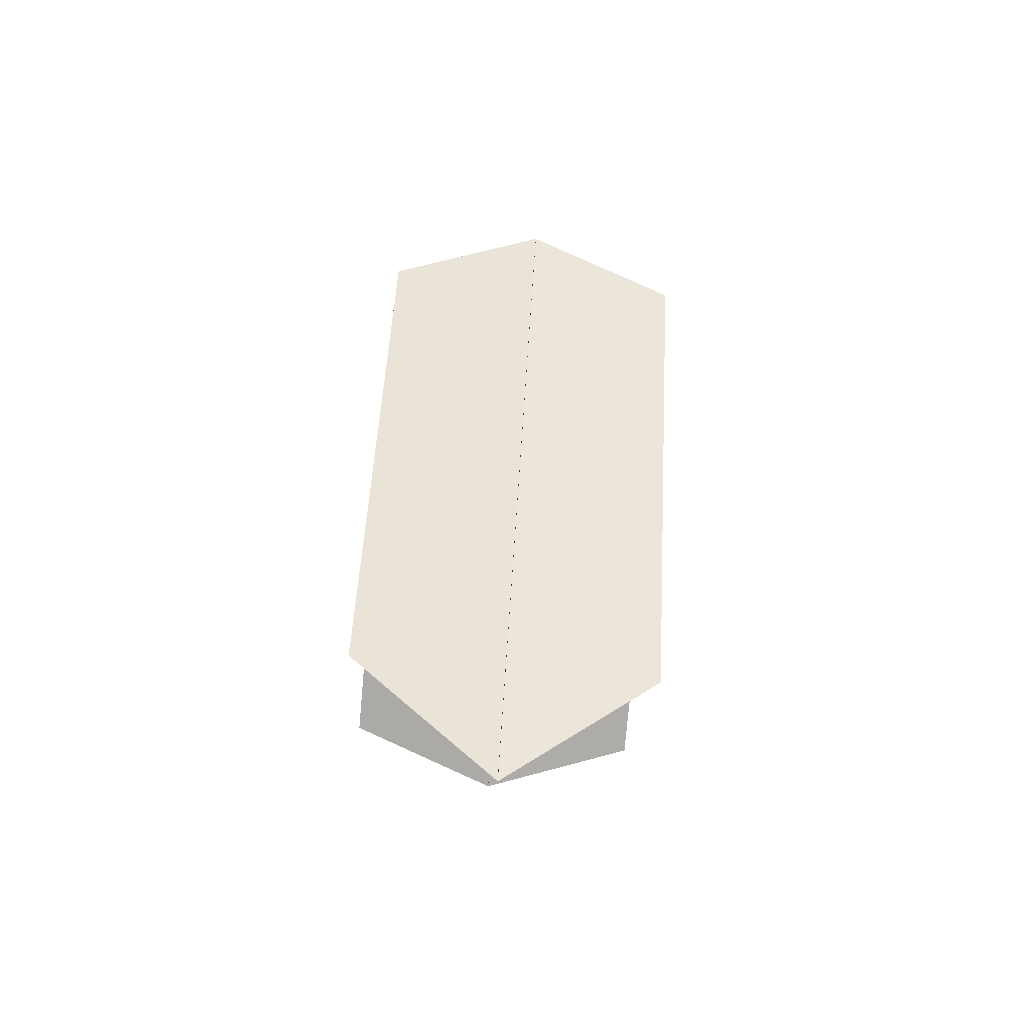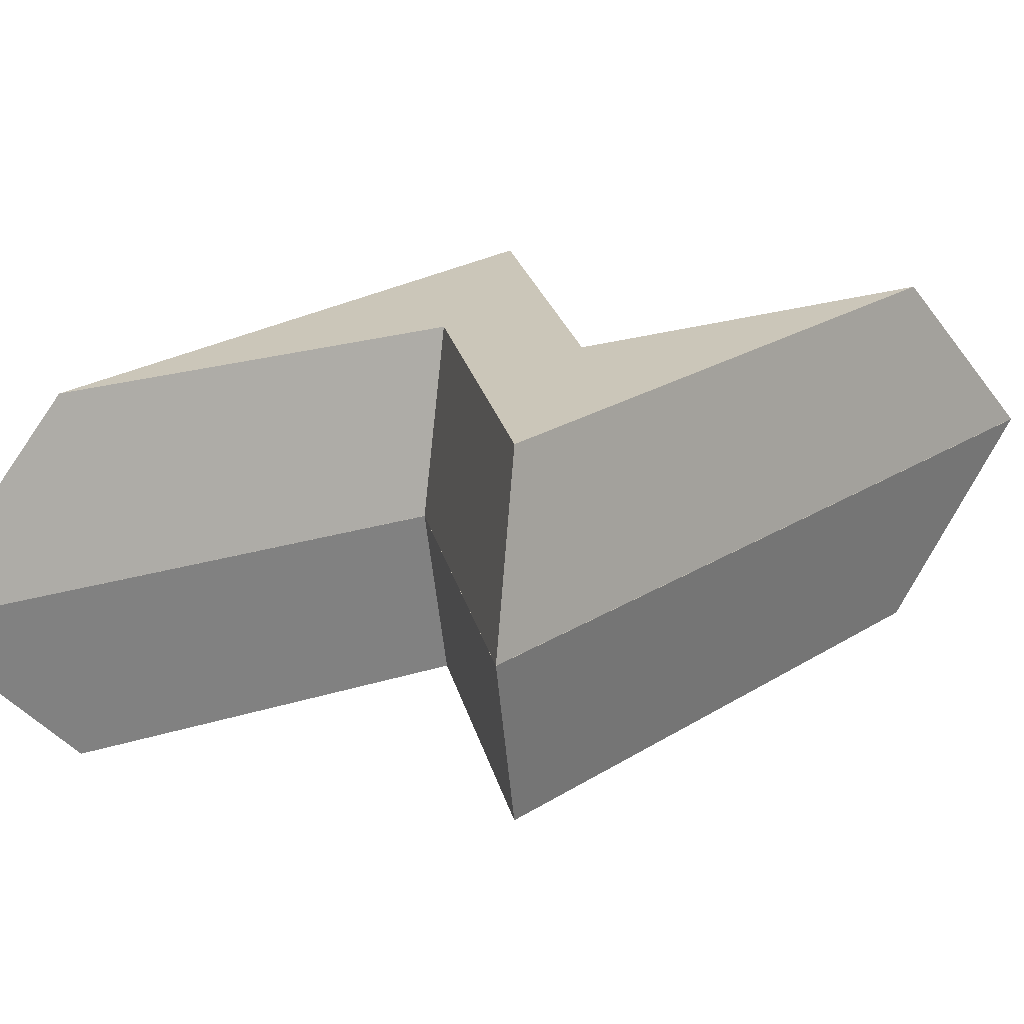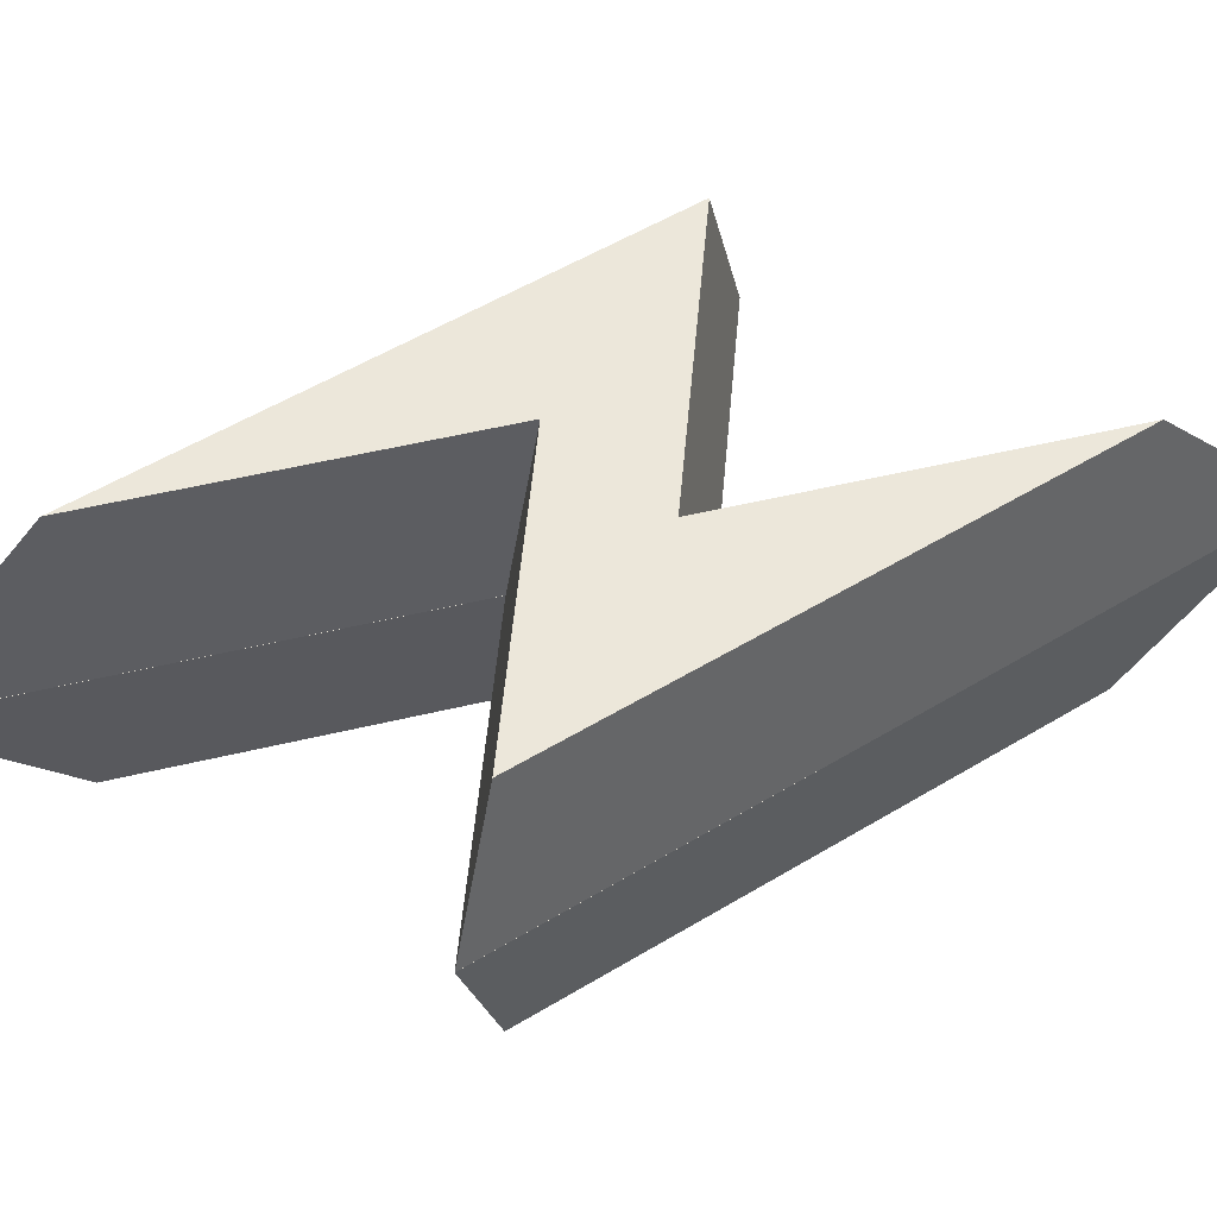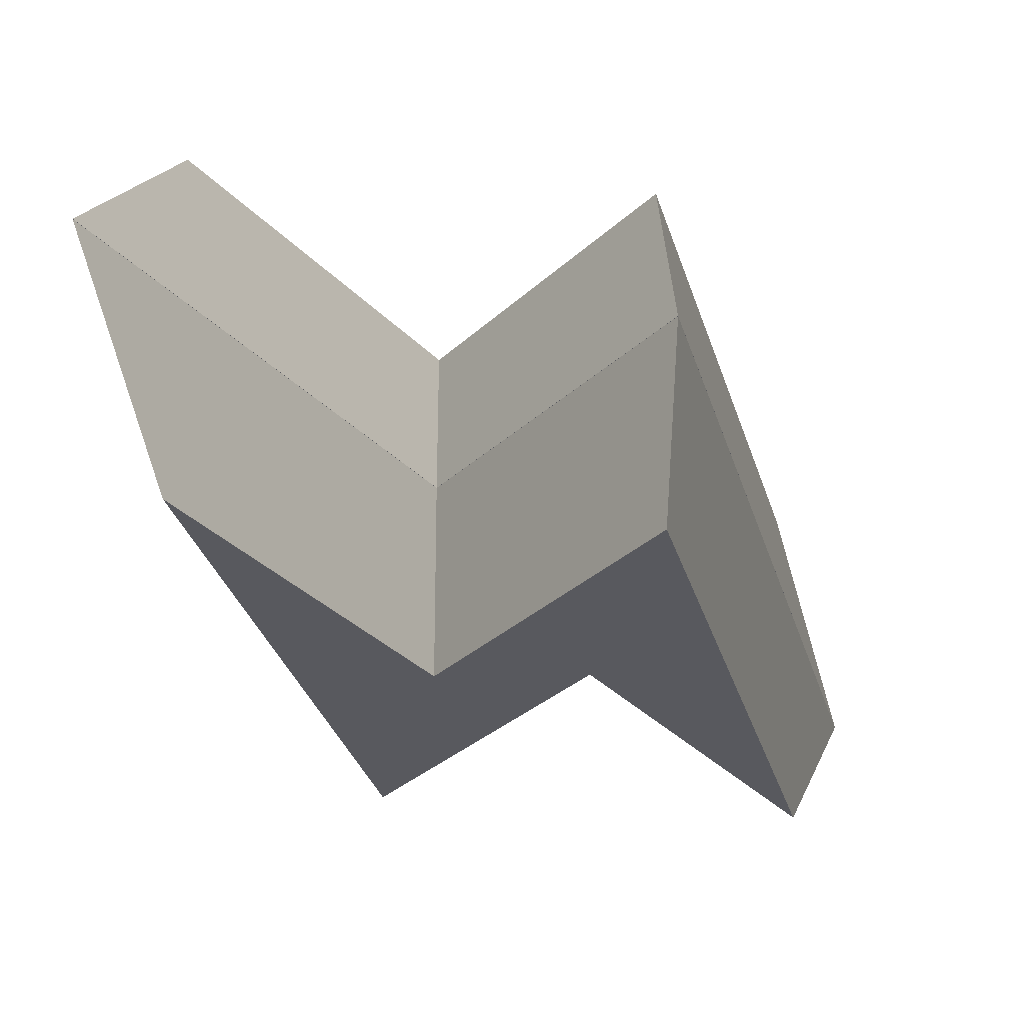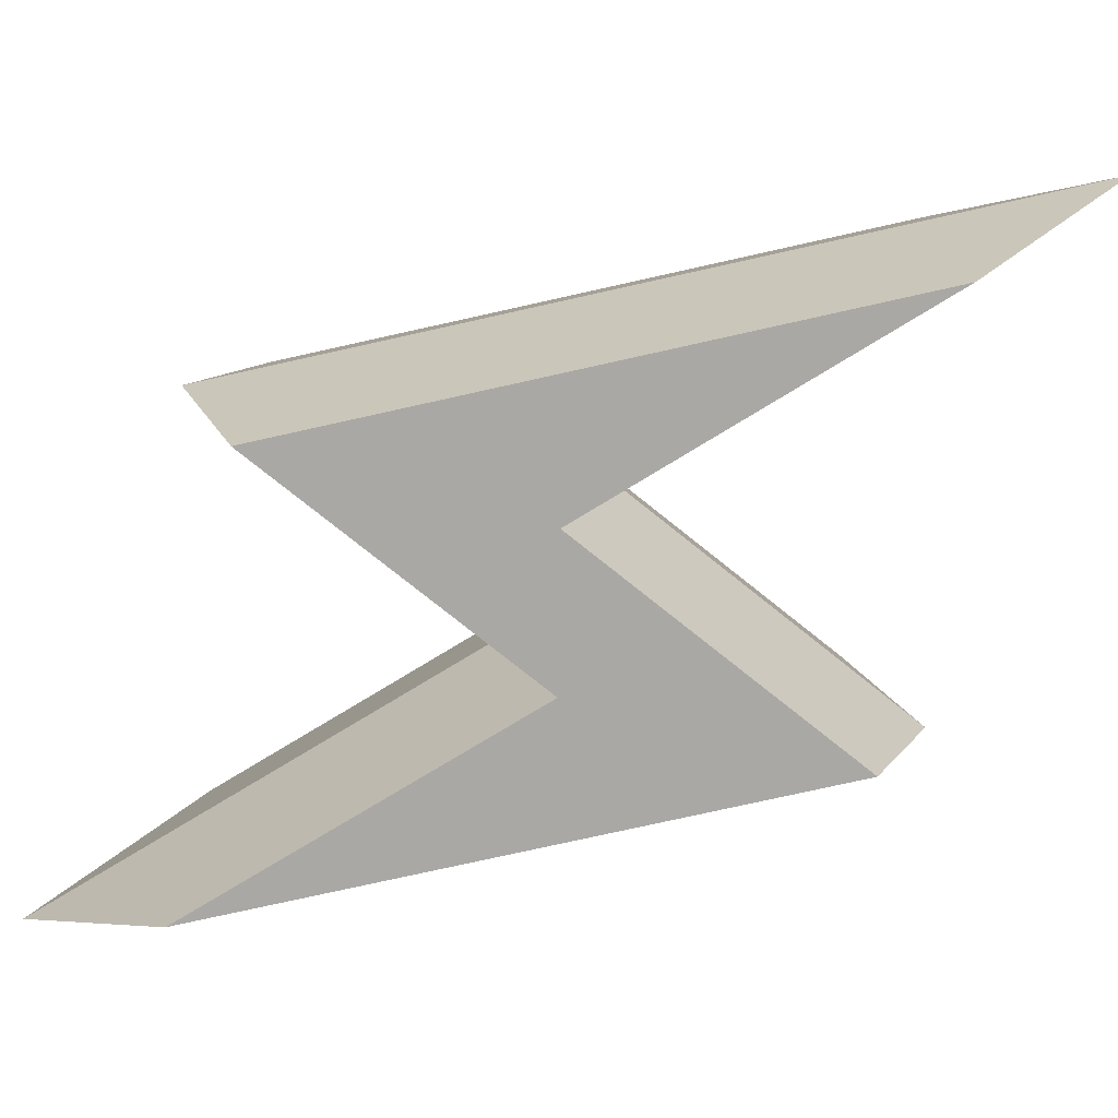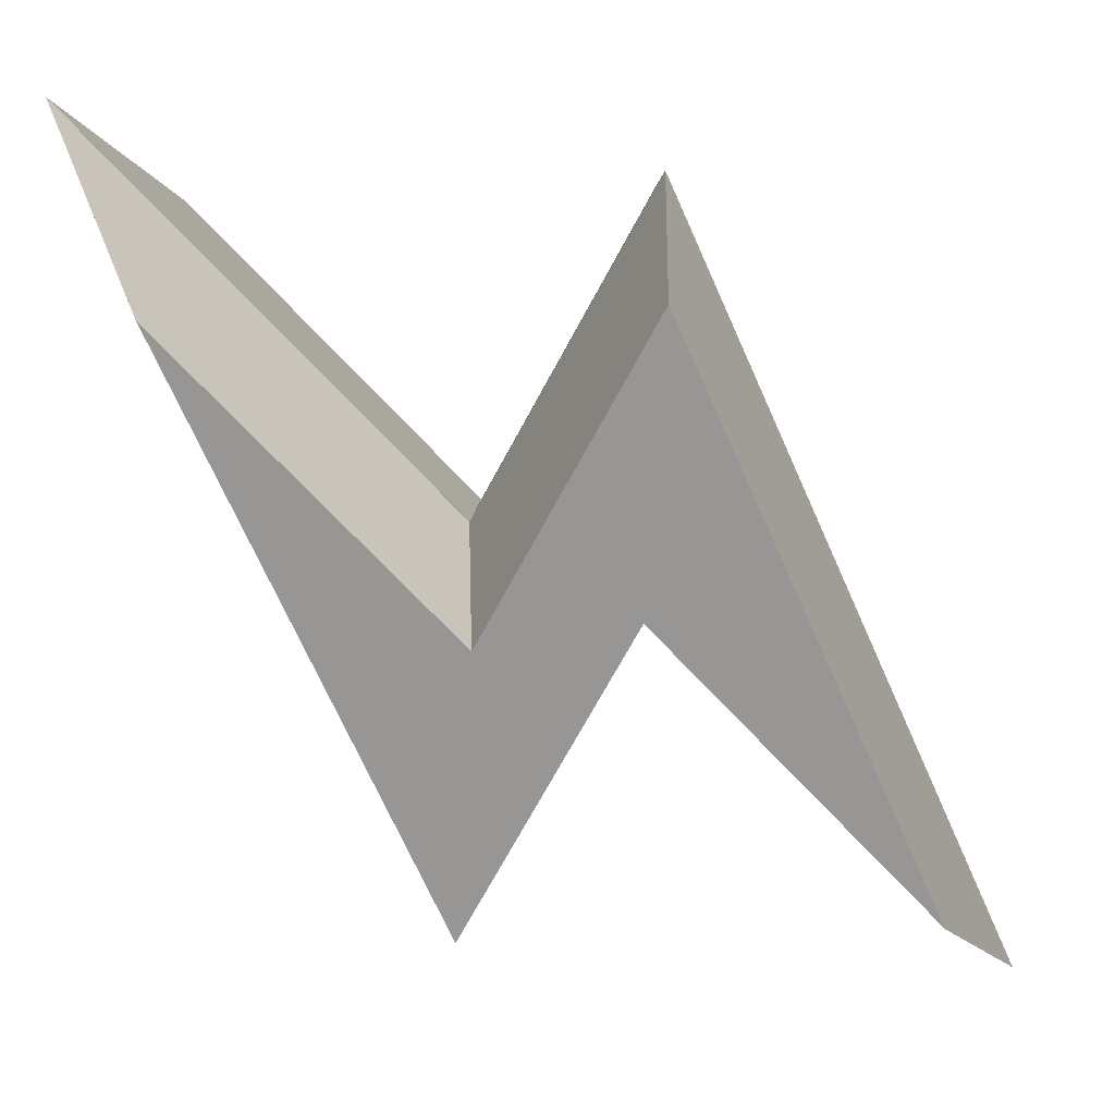
<metadata>
{"format":"obj","ext":"obj","renderer":"f3d","projection":"perspective","resolution":1024,"background":"white","views":[{"elev":-77.8,"azim":-95.1,"up":"+Y"},{"elev":20.9,"azim":-100.9,"up":"+Z"},{"elev":52.1,"azim":95.4,"up":"+Z"},{"elev":-30.3,"azim":53.8,"up":"+Z"},{"elev":-75.1,"azim":-38.5,"up":"+Z"},{"elev":-67.8,"azim":62.5,"up":"+Z"}]}
</metadata>
<code>
o GSO_Gauge_Power_111.001
v -0.024 -0.03357 0.09695
v 0.1628 -0.03228 0.09695
v 0.02444 0.02935 0.09694
v -0.1623 0.02807 0.09696
v -0.04867 0.2304 0.09692
v 0.0491 -0.2345 0.09695
v 0.1937 -0.04693 0.000567
v -0.002839 -0.04829 0.000566
v 0.09367 -0.3135 0.000565
v -0.002839 -0.04829 0.000566
v 0.003281 0.04405 0.000549
v -0.1932 0.04271 0.000561
v -0.09321 0.3094 0.000518
v 0.003281 0.04405 0.000549
v 0.1937 -0.04693 0.000567
v -0.024 -0.03357 0.09695
v -0.002839 -0.04829 0.000566
v 0.1628 -0.03228 0.09695
v -0.002839 -0.04829 0.000566
v 0.0491 -0.2345 0.09695
v 0.09367 -0.3135 0.000565
v -0.024 -0.03357 0.09695
v 0.09367 -0.3135 0.000565
v -0.1623 0.02807 0.09696
v -0.1932 0.04271 0.000561
v 0.0491 -0.2345 0.09695
v -0.1932 0.04271 0.000561
v 0.02444 0.02935 0.09694
v 0.003281 0.04405 0.000549
v -0.1623 0.02807 0.09696
v 0.003281 0.04405 0.000549
v -0.04867 0.2304 0.09692
v -0.09321 0.3094 0.000518
v 0.02444 0.02935 0.09694
v -0.09321 0.3094 0.000518
v 0.1628 -0.03228 0.09695
v 0.1937 -0.04693 0.000567
v -0.04867 0.2304 0.09692
v 0.1937 -0.04693 0.000567
v -0.09321 0.3094 0.000518
v 0.09367 -0.3135 0.000565
v -0.1932 0.04271 0.000561
v -0.024 -0.03357 -0.09592
v 0.1628 -0.03228 -0.09591
v 0.02444 0.02935 -0.09591
v -0.1623 0.02807 -0.09592
v -0.04867 0.2304 -0.09588
v 0.0491 -0.2345 -0.09592
v 0.1937 -0.04693 0.00047
v -0.002839 -0.04829 0.000471
v 0.09367 -0.3135 0.000472
v -0.002839 -0.04829 0.000471
v 0.003281 0.04405 0.000488
v -0.1932 0.04271 0.000475
v -0.09321 0.3094 0.000518
v 0.003281 0.04405 0.000488
v 0.1937 -0.04693 0.00047
v -0.024 -0.03357 -0.09592
v -0.002839 -0.04829 0.000471
v 0.1628 -0.03228 -0.09591
v -0.002839 -0.04829 0.000471
v 0.0491 -0.2345 -0.09592
v 0.09367 -0.3135 0.000472
v -0.024 -0.03357 -0.09592
v 0.09367 -0.3135 0.000472
v -0.1623 0.02807 -0.09592
v -0.1932 0.04271 0.000475
v 0.0491 -0.2345 -0.09592
v -0.1932 0.04271 0.000475
v 0.02444 0.02935 -0.09591
v 0.003281 0.04405 0.000488
v -0.1623 0.02807 -0.09592
v 0.003281 0.04405 0.000488
v -0.04867 0.2304 -0.09588
v -0.09321 0.3094 0.000518
v 0.02444 0.02935 -0.09591
v -0.09321 0.3094 0.000518
v 0.1628 -0.03228 -0.09591
v 0.1937 -0.04693 0.00047
v -0.04867 0.2304 -0.09588
v 0.1937 -0.04693 0.00047
v -0.09321 0.3094 0.000518
v 0.09367 -0.3135 0.000472
v -0.1932 0.04271 0.000475
f 31 40 39
f 19 41 42
f 39 19 42 31
f 73 82 81
f 61 83 84
f 81 61 84 73
f 1 2 3
f 1 3 4
f 3 2 5
f 1 4 6
f 15 16 17
f 16 15 18
f 19 20 21
f 20 19 22
f 23 24 25
f 24 23 26
f 27 28 29
f 28 27 30
f 31 32 33
f 32 31 34
f 35 36 37
f 36 35 38
f 43 45 44
f 43 46 45
f 45 47 44
f 43 48 46
f 57 59 58
f 58 60 57
f 61 63 62
f 62 64 61
f 65 67 66
f 66 68 65
f 69 71 70
f 70 72 69
f 73 75 74
f 74 76 73
f 77 79 78
f 78 80 77
l 8 7
l 9 10
l 11 12
l 13 14
l 50 49
l 51 52
l 53 54
l 55 56

</code>
